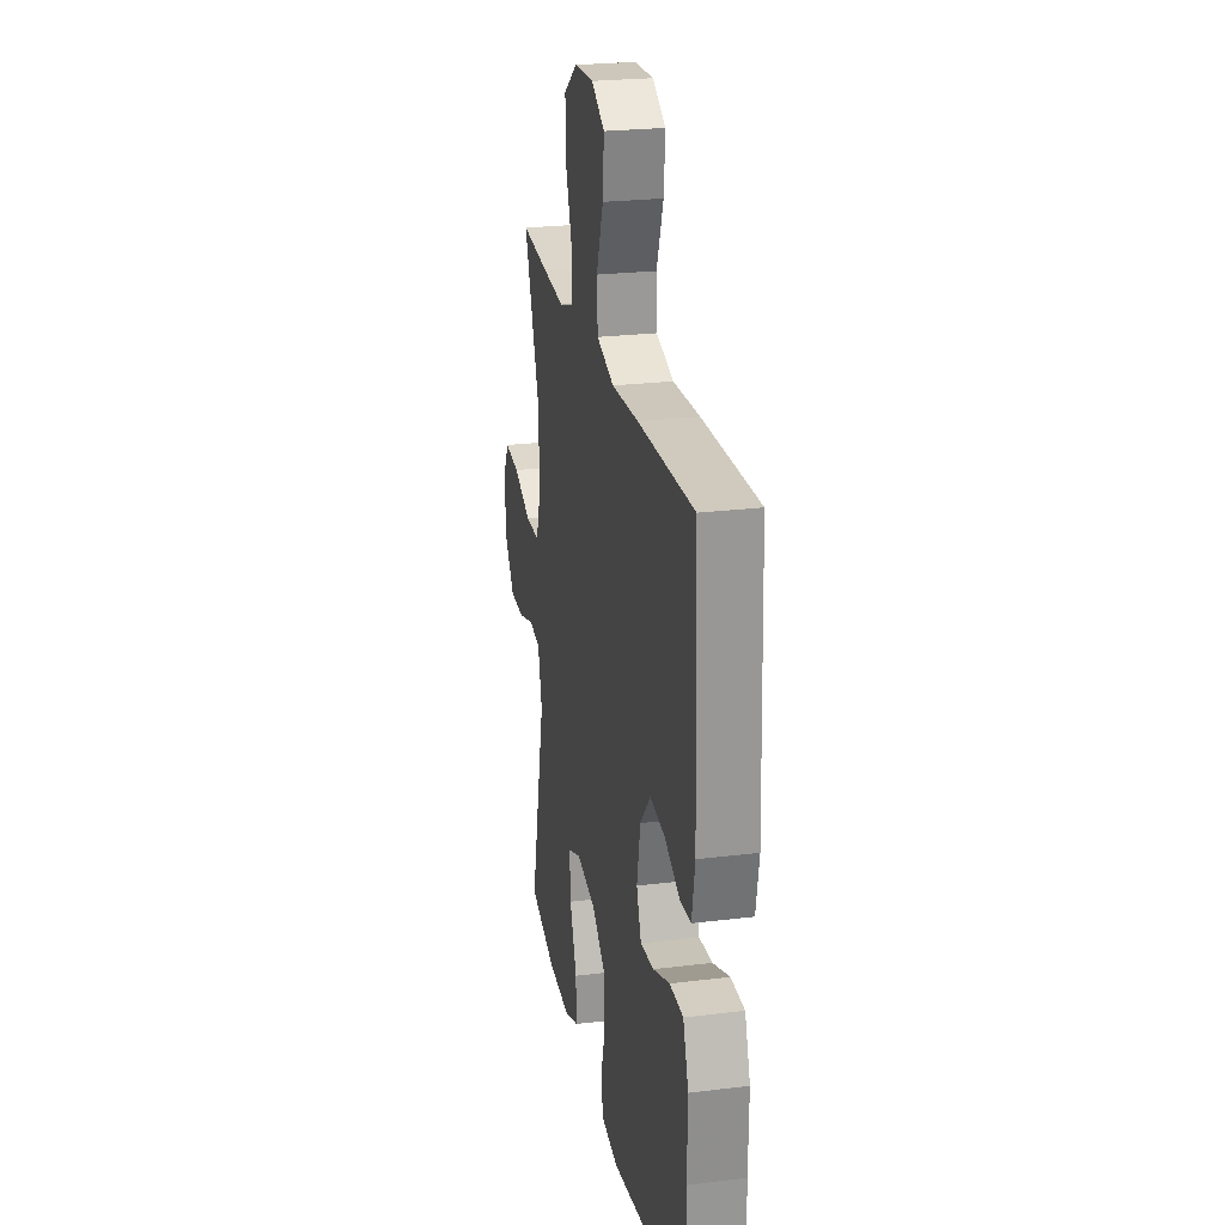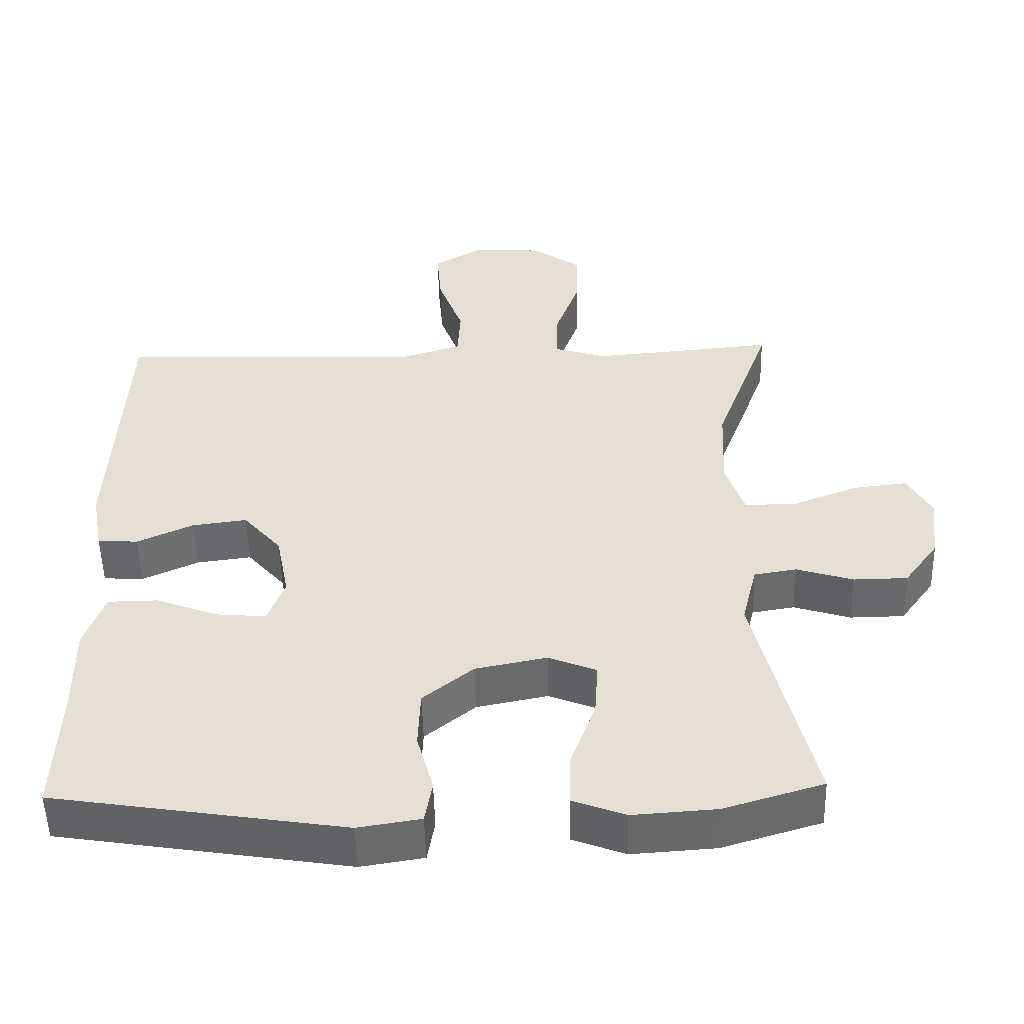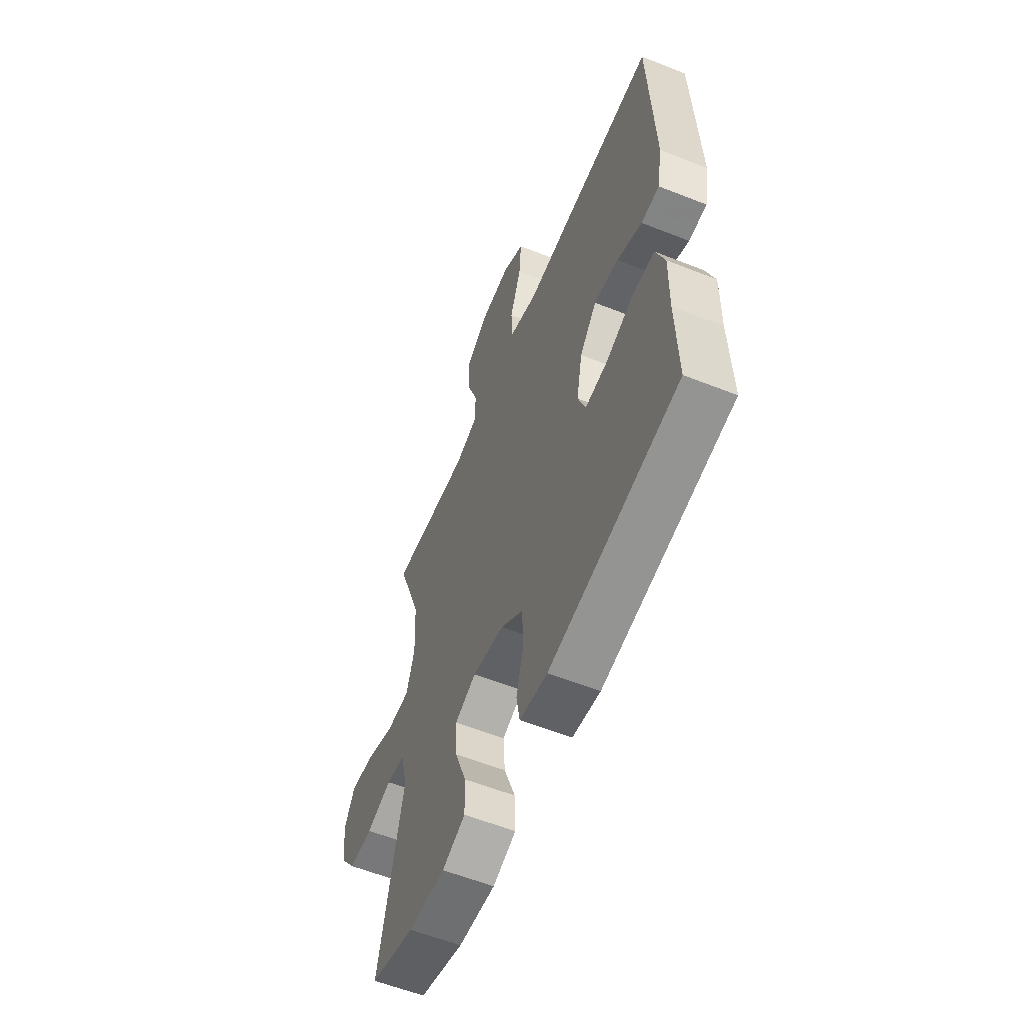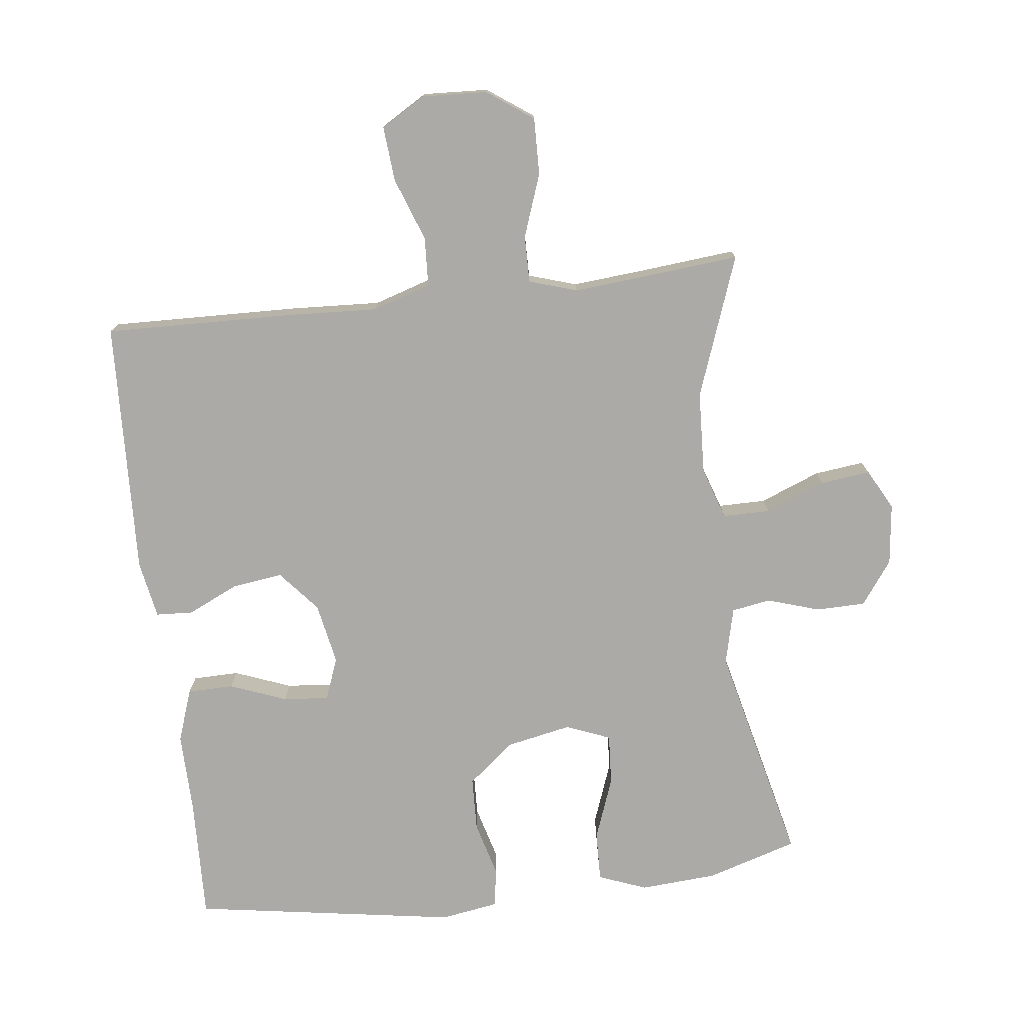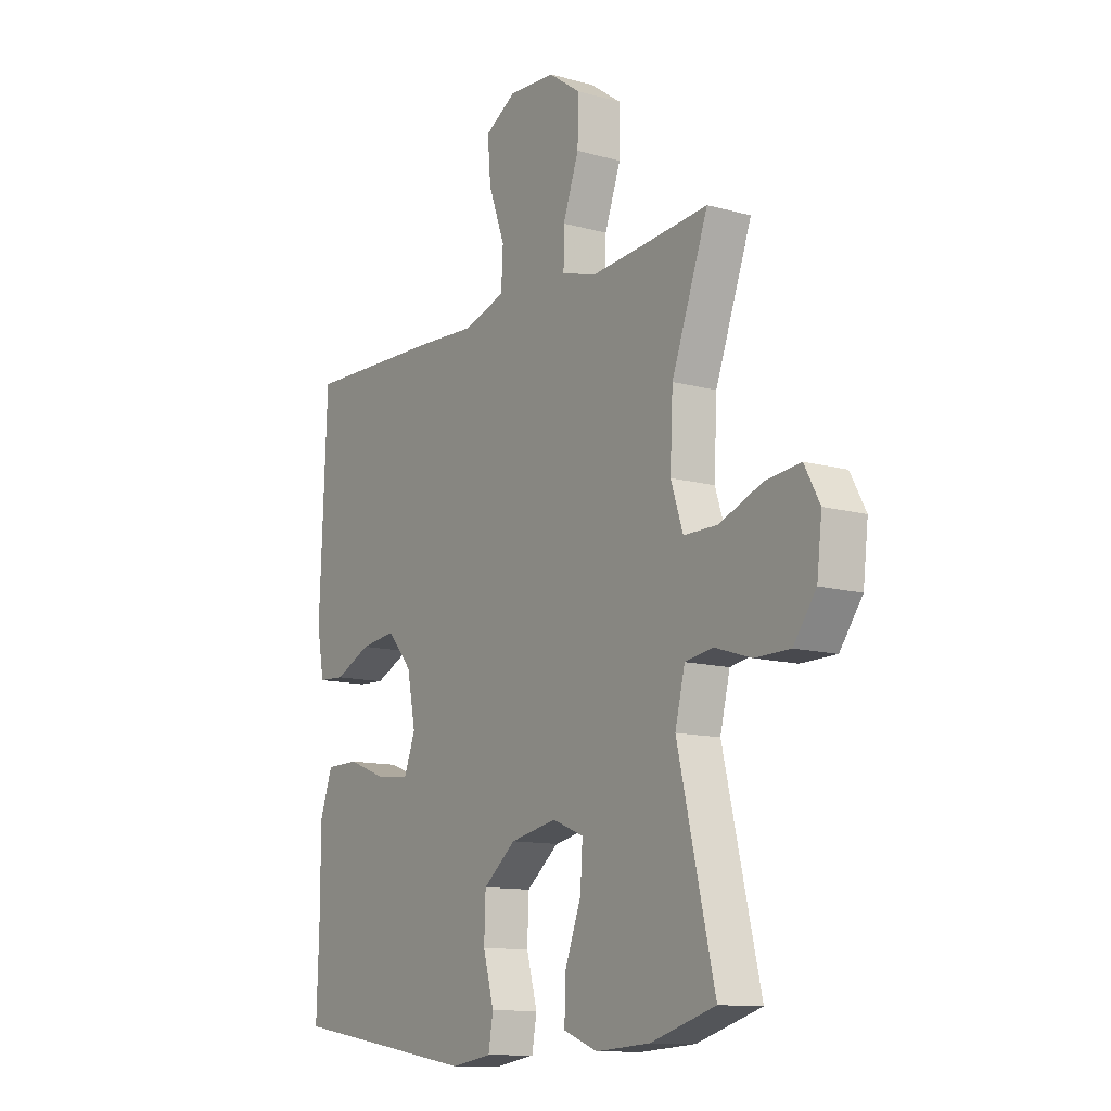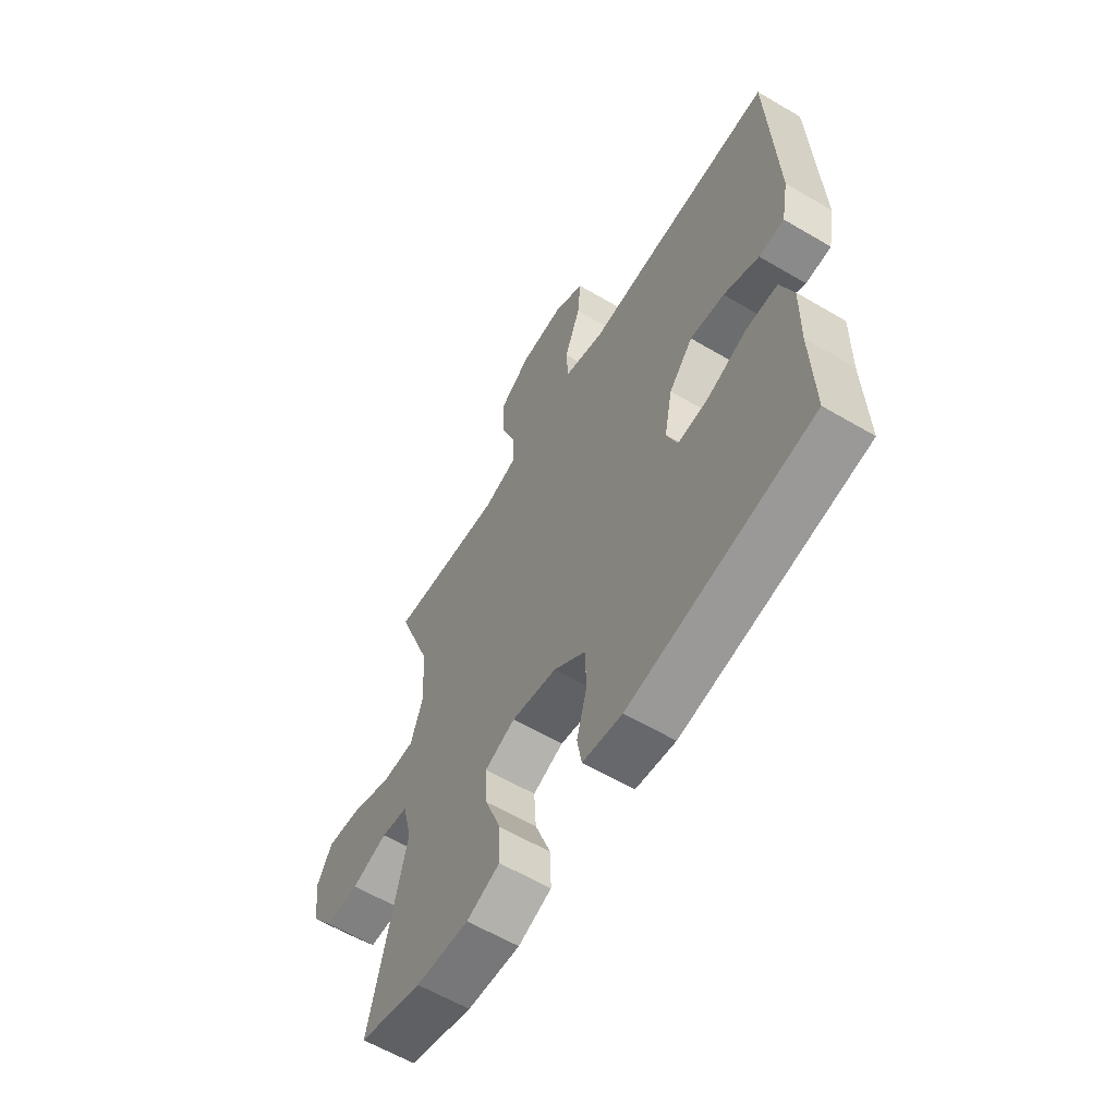
<metadata>
{"format":"obj","ext":"obj","renderer":"f3d","projection":"perspective","resolution":1024,"background":"white","views":[{"elev":24.4,"azim":-101.4,"up":"+Z"},{"elev":-52.2,"azim":1.4,"up":"+Z"},{"elev":-58.3,"azim":-112.3,"up":"+Z"},{"elev":-76.1,"azim":6.8,"up":"+Y"},{"elev":-12.0,"azim":56.5,"up":"+Z"},{"elev":-60.8,"azim":-121.0,"up":"+Z"}]}
</metadata>
<code>
v -0.5 0.07 0.5
v -0.213 0.07 0.492
v -0.077 0.07 0.485
v 0.012 0.07 0.513
v 0.016 0.07 0.587
v -0.019 0.07 0.683
v -0.026 0.07 0.766
v 0.041 0.07 0.806
v 0.14 0.07 0.801
v 0.209 0.07 0.752
v 0.207 0.07 0.666
v 0.173 0.07 0.571
v 0.172 0.07 0.5
v 0.245 0.07 0.477
v 0.362 0.07 0.487
v 0.5 0.07 0.5
v 0.422 0.07 0.286
v 0.416 0.07 0.161
v 0.442 0.07 0.082
v 0.514 0.07 0.082
v 0.605 0.07 0.118
v 0.681 0.07 0.127
v 0.714 0.07 0.066
v 0.703 0.07 -0.027
v 0.655 0.07 -0.093
v 0.58 0.07 -0.094
v 0.501 0.07 -0.069
v 0.442 0.07 -0.079
v 0.421 0.07 -0.165
v 0.5 0.07 -0.5
v 0.362 0.07 -0.542
v 0.246 0.07 -0.55
v 0.173 0.07 -0.522
v 0.175 0.07 -0.447
v 0.21 0.07 -0.352
v 0.215 0.07 -0.275
v 0.148 0.07 -0.248
v 0.049 0.07 -0.268
v -0.021 0.07 -0.325
v -0.024 0.07 -0.407
v -0.001 0.07 -0.491
v -0.011 0.07 -0.55
v -0.098 0.07 -0.564
v -0.5 0.07 -0.5
v -0.494 0.07 -0.316
v -0.496 0.07 -0.192
v -0.468 0.07 -0.112
v -0.398 0.07 -0.111
v -0.312 0.07 -0.144
v -0.243 0.07 -0.15
v -0.219 0.07 -0.086
v -0.237 0.07 0.007
v -0.29 0.07 0.069
v -0.366 0.07 0.059
v -0.444 0.07 0.023
v -0.5 0.07 0.026
v -0.516 0.07 0.113
v -0.5 0 0.5
v -0.213 0 0.492
v -0.077 0 0.485
v 0.012 0 0.513
v 0.016 0 0.587
v -0.019 0 0.683
v -0.026 0 0.766
v 0.041 0 0.806
v 0.14 0 0.801
v 0.209 0 0.752
v 0.207 0 0.666
v 0.173 0 0.571
v 0.172 0 0.5
v 0.245 0 0.477
v 0.362 0 0.487
v 0.5 0 0.5
v 0.422 0 0.286
v 0.416 0 0.161
v 0.442 0 0.082
v 0.514 0 0.082
v 0.605 0 0.118
v 0.681 0 0.127
v 0.714 0 0.066
v 0.703 0 -0.027
v 0.655 0 -0.093
v 0.58 0 -0.094
v 0.501 0 -0.069
v 0.442 0 -0.079
v 0.421 0 -0.165
v 0.5 0 -0.5
v 0.362 0 -0.542
v 0.246 0 -0.55
v 0.173 0 -0.522
v 0.175 0 -0.447
v 0.21 0 -0.352
v 0.215 0 -0.275
v 0.148 0 -0.248
v 0.049 0 -0.268
v -0.021 0 -0.325
v -0.024 0 -0.407
v -0.001 0 -0.491
v -0.011 0 -0.55
v -0.098 0 -0.564
v -0.5 0 -0.5
v -0.494 0 -0.316
v -0.496 0 -0.192
v -0.468 0 -0.112
v -0.398 0 -0.111
v -0.312 0 -0.144
v -0.243 0 -0.15
v -0.219 0 -0.086
v -0.237 0 0.007
v -0.29 0 0.069
v -0.366 0 0.059
v -0.444 0 0.023
v -0.5 0 0.026
v -0.516 0 0.113
f 54 55 56 57
f 53 54 57 1
f 52 53 1 2
f 51 52 2 3
f 46 47 48 49
f 45 46 49 50
f 44 45 50
f 43 44 50
f 40 41 42 43
f 39 40 43 50
f 38 39 50 51
f 32 33 34 35
f 32 35 36
f 29 30 31 32
f 28 29 32 36
f 24 25 26 27
f 24 27 28
f 23 24 28
f 20 21 22 23
f 19 20 23 28
f 18 19 28 36
f 15 16 17
f 14 15 17 18
f 13 14 18 36
f 9 10 11 12
f 9 12 13
f 5 6 7 8
f 4 5 8 9
f 38 51 3 4
f 37 38 4 9
f 9 13 36 37
f 114 113 112 111
f 58 114 111 110
f 59 58 110 109
f 60 59 109 108
f 106 105 104 103
f 107 106 103 102
f 107 102 101
f 107 101 100
f 100 99 98 97
f 107 100 97 96
f 108 107 96 95
f 92 91 90 89
f 93 92 89
f 89 88 87 86
f 93 89 86 85
f 84 83 82 81
f 85 84 81
f 85 81 80
f 80 79 78 77
f 85 80 77 76
f 93 85 76 75
f 74 73 72
f 75 74 72 71
f 93 75 71 70
f 69 68 67 66
f 70 69 66
f 65 64 63 62
f 66 65 62 61
f 61 60 108 95
f 66 61 95 94
f 94 93 70 66
f 1 58 59 2
f 2 59 60 3
f 3 60 61 4
f 4 61 62 5
f 5 62 63 6
f 6 63 64 7
f 7 64 65 8
f 8 65 66 9
f 9 66 67 10
f 10 67 68 11
f 11 68 69 12
f 12 69 70 13
f 13 70 71 14
f 14 71 72 15
f 15 72 73 16
f 16 73 74 17
f 17 74 75 18
f 18 75 76 19
f 19 76 77 20
f 20 77 78 21
f 21 78 79 22
f 22 79 80 23
f 23 80 81 24
f 24 81 82 25
f 25 82 83 26
f 26 83 84 27
f 27 84 85 28
f 28 85 86 29
f 29 86 87 30
f 30 87 88 31
f 31 88 89 32
f 32 89 90 33
f 33 90 91 34
f 34 91 92 35
f 35 92 93 36
f 36 93 94 37
f 37 94 95 38
f 38 95 96 39
f 39 96 97 40
f 40 97 98 41
f 41 98 99 42
f 42 99 100 43
f 43 100 101 44
f 44 101 102 45
f 45 102 103 46
f 46 103 104 47
f 47 104 105 48
f 48 105 106 49
f 49 106 107 50
f 50 107 108 51
f 51 108 109 52
f 52 109 110 53
f 53 110 111 54
f 54 111 112 55
f 55 112 113 56
f 56 113 114 57
f 57 114 58 1

</code>
